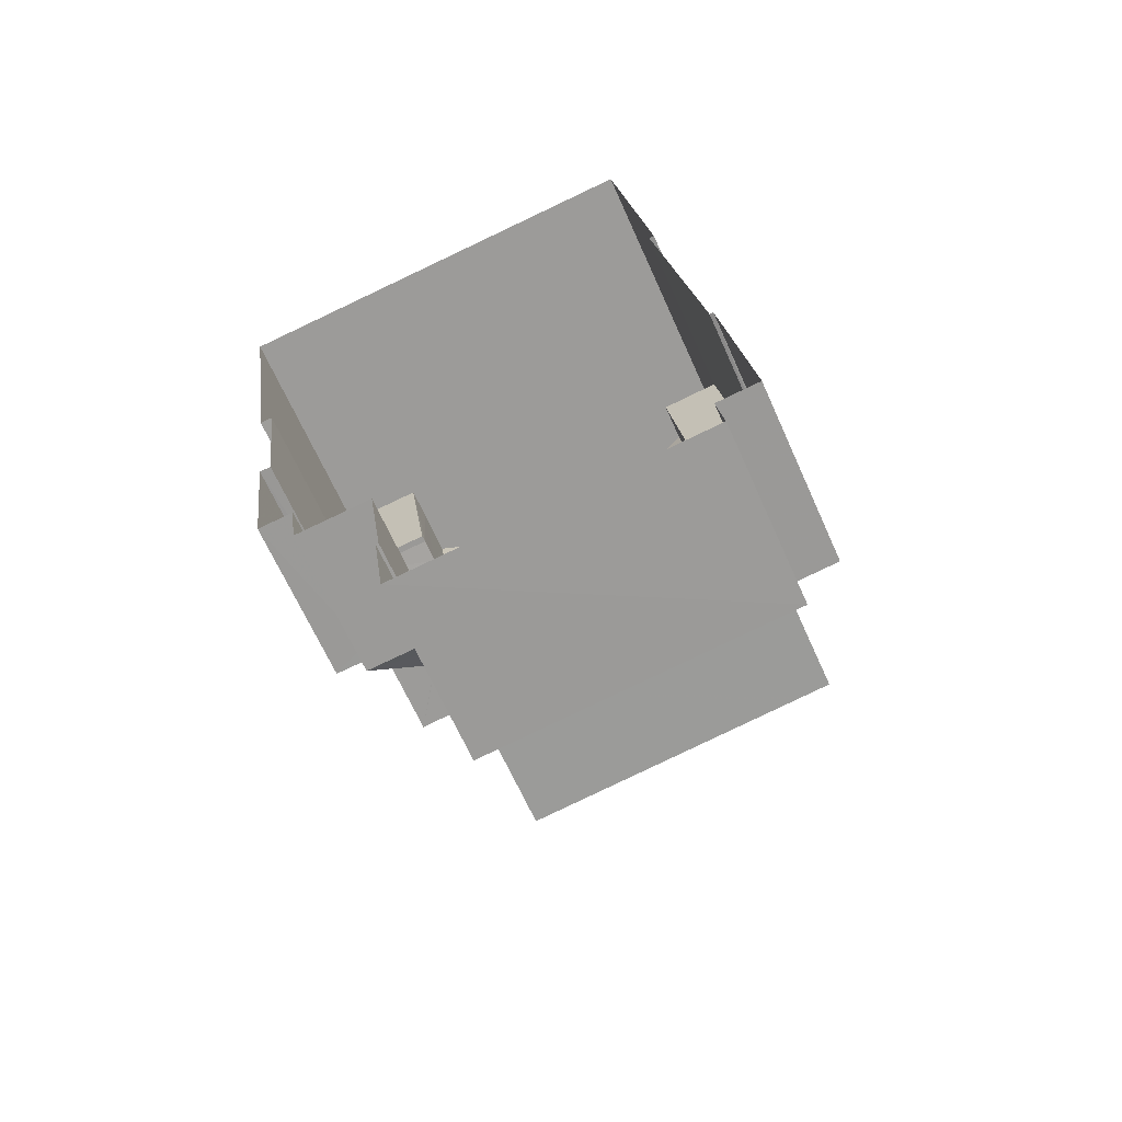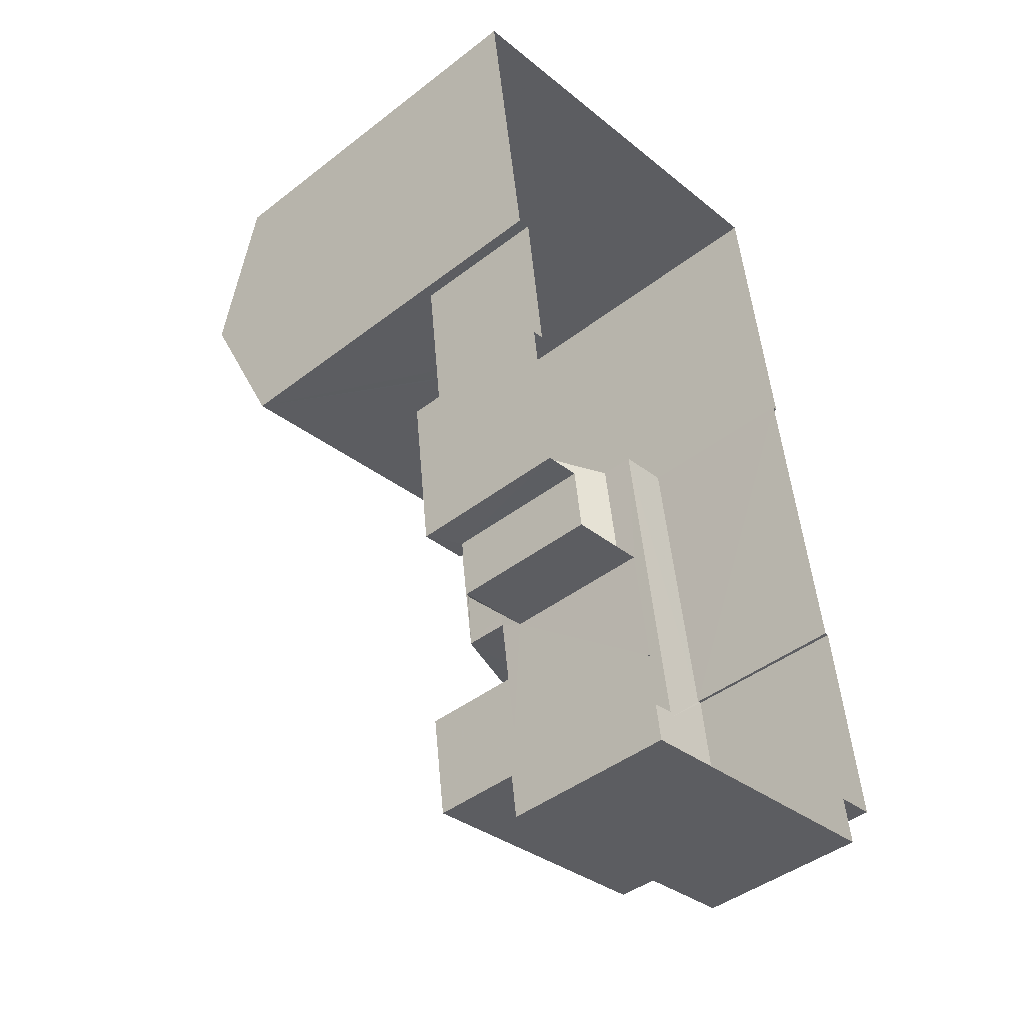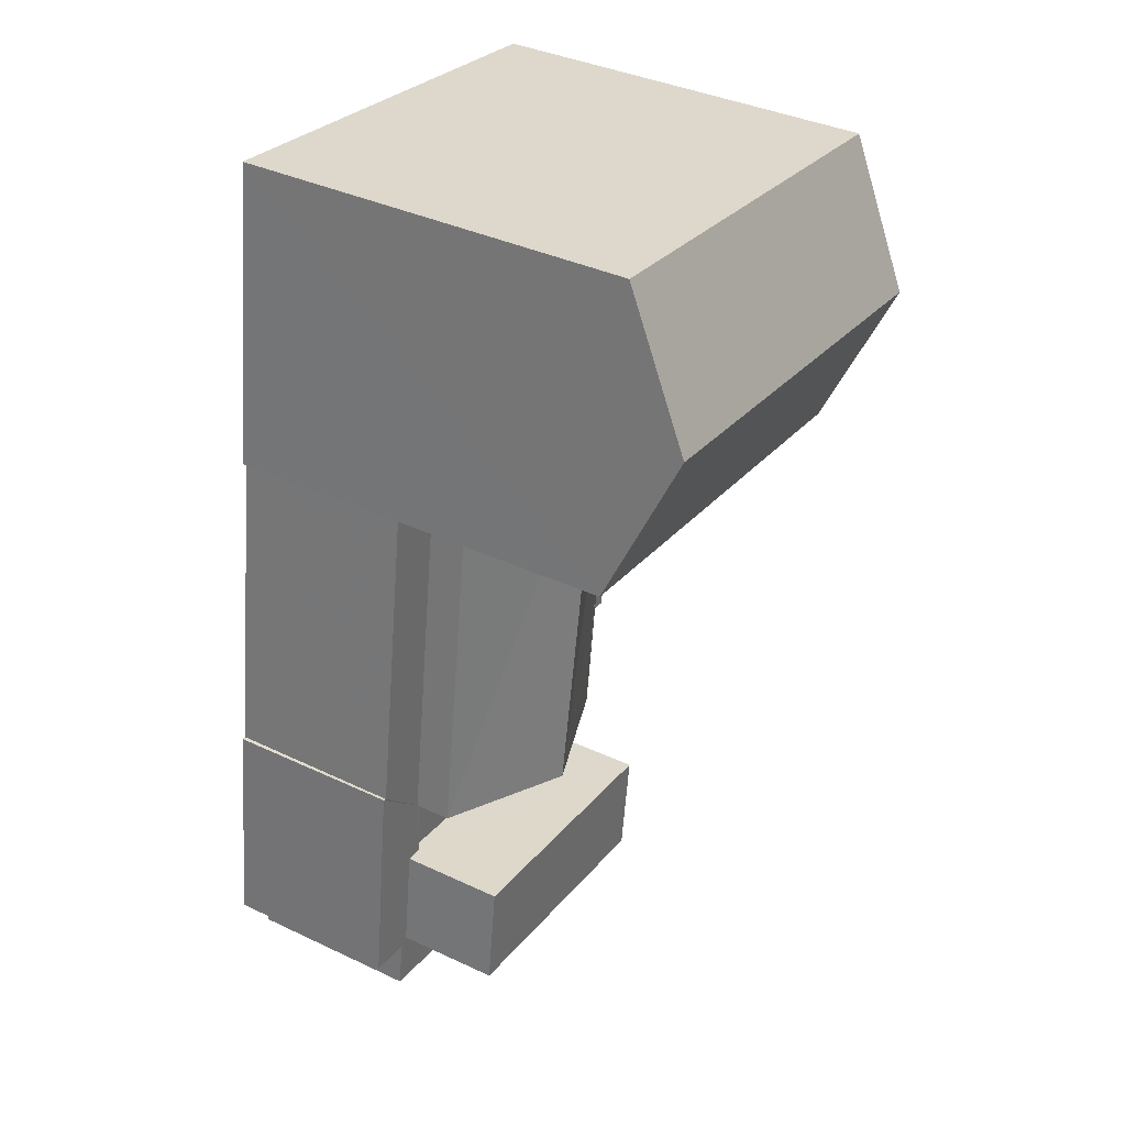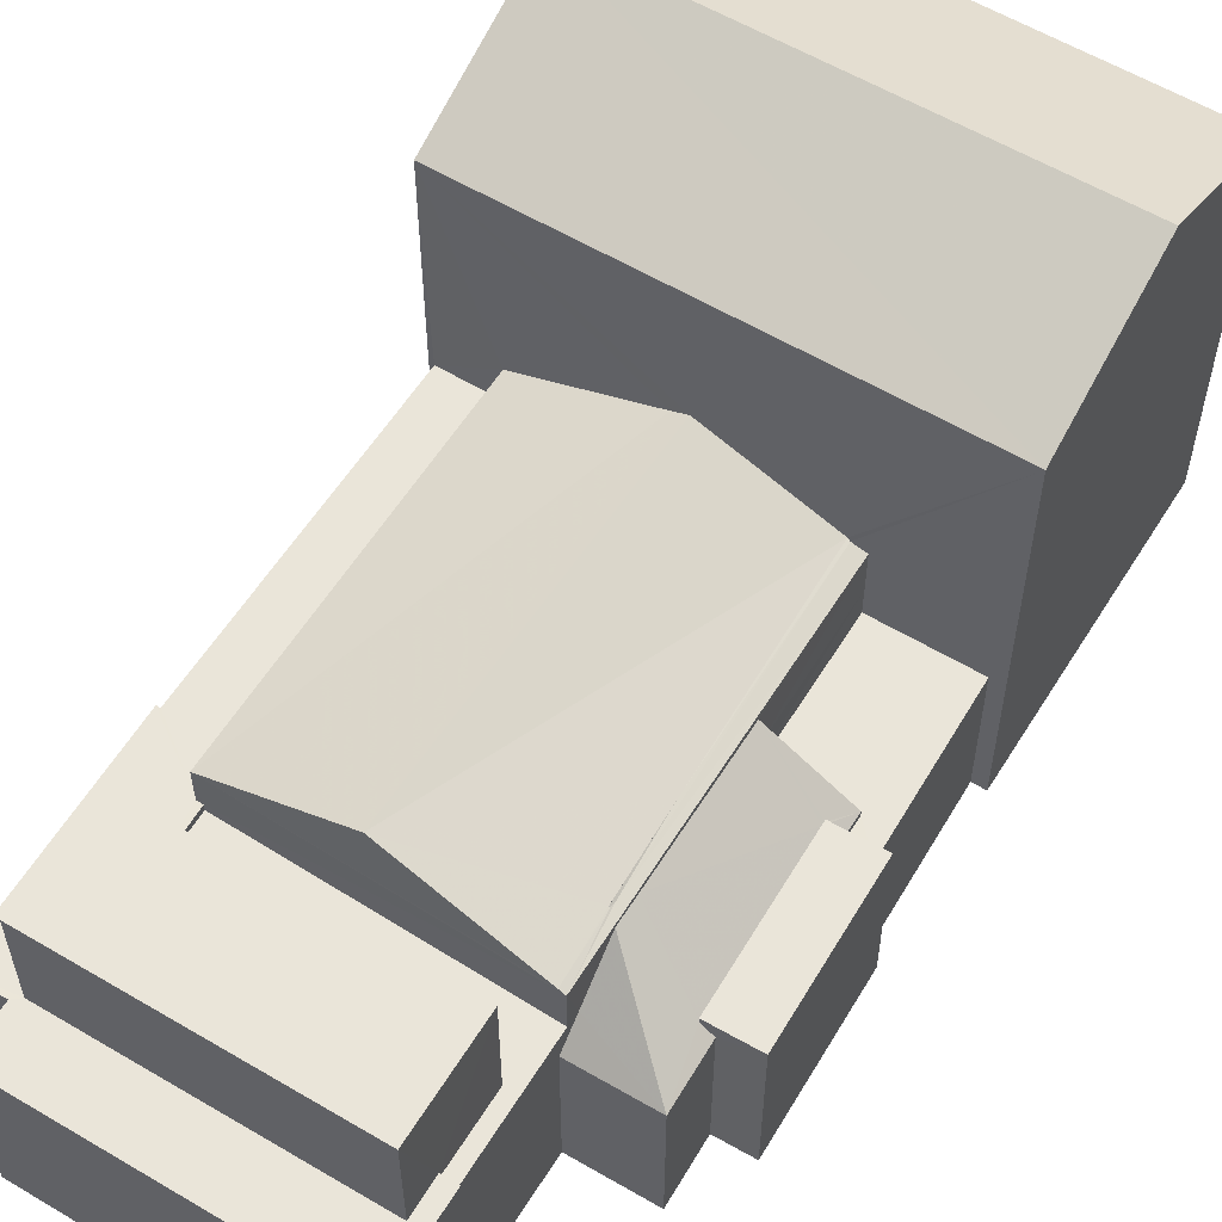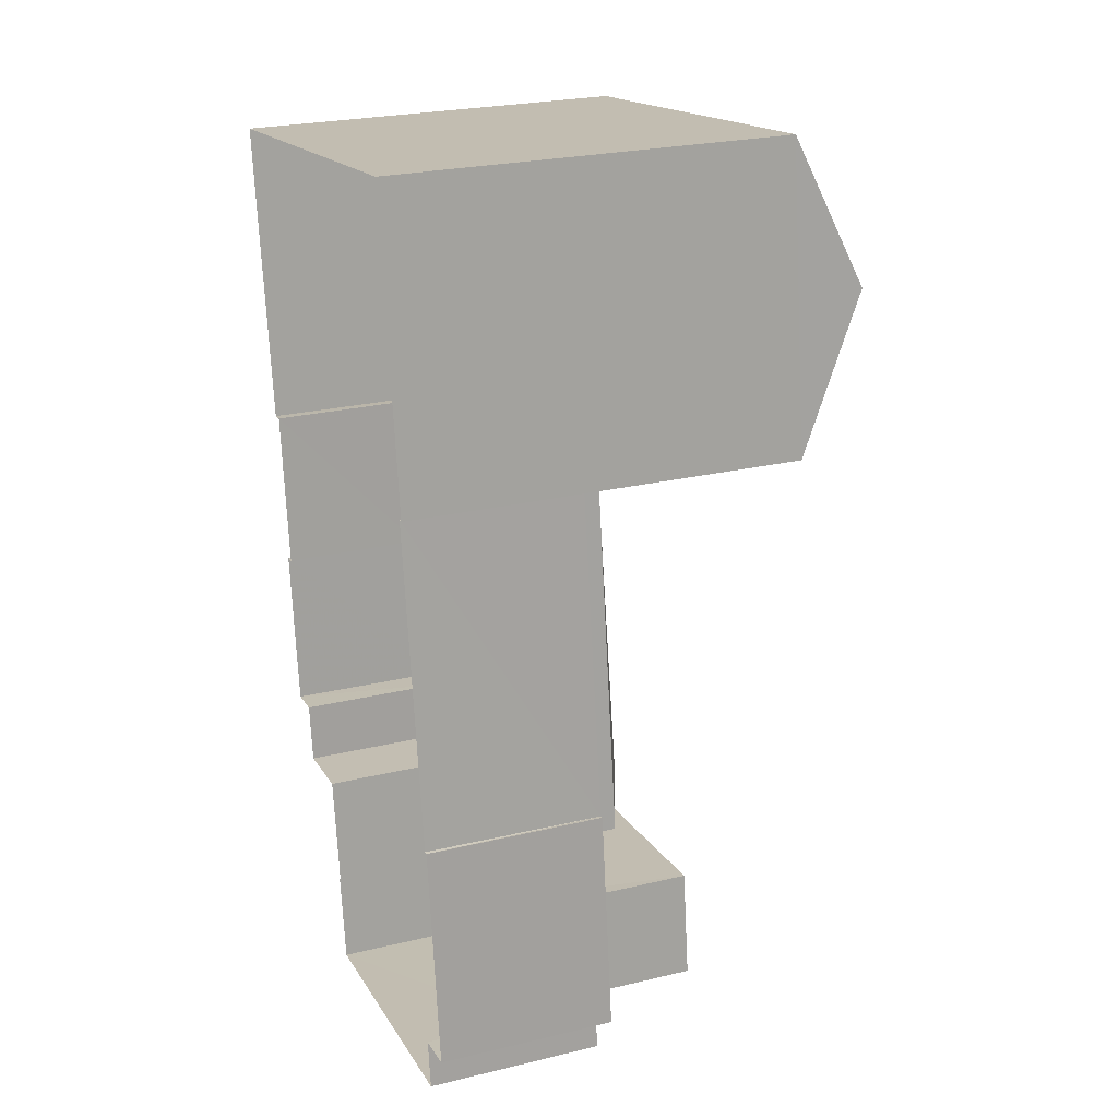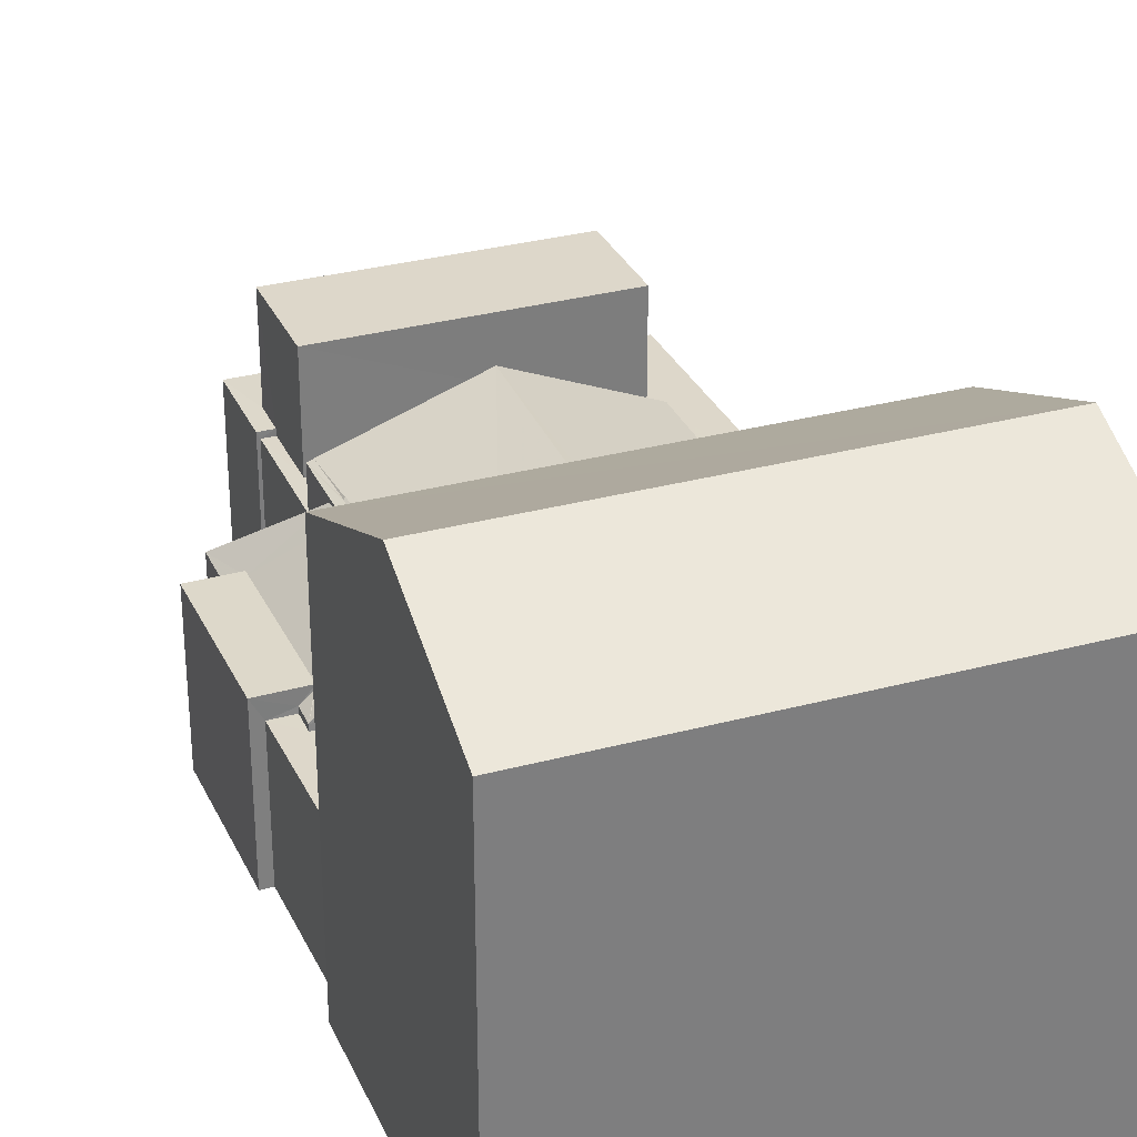
<metadata>
{"format":"obj","ext":"obj","renderer":"f3d","projection":"perspective","resolution":1024,"background":"white","views":[{"elev":-65.9,"azim":-155.9,"up":"+Y"},{"elev":-43.5,"azim":132.4,"up":"+Y"},{"elev":37.6,"azim":-58.9,"up":"+Y"},{"elev":58.0,"azim":23.6,"up":"+Z"},{"elev":25.0,"azim":-111.2,"up":"+Y"},{"elev":31.0,"azim":150.9,"up":"+Z"}]}
</metadata>
<code>
v -8.841e+04 -9.865e+04 10.62
v -8.841e+04 -9.865e+04 10.62
v -8.841e+04 -9.865e+04 10.62
v -8.841e+04 -9.865e+04 10.62
v -8.841e+04 -9.866e+04 10.62
v -8.841e+04 -9.866e+04 10.62
v -8.841e+04 -9.864e+04 10.63
v -8.841e+04 -9.865e+04 10.63
v -8.841e+04 -9.865e+04 10.63
v -8.841e+04 -9.864e+04 10.63
v -8.841e+04 -9.865e+04 10.63
v -8.841e+04 -9.865e+04 10.63
v -8.841e+04 -9.865e+04 10.63
v -8.841e+04 -9.865e+04 10.62
v -8.841e+04 -9.865e+04 10.62
v -8.841e+04 -9.865e+04 10.62
v -8.841e+04 -9.865e+04 10.62
v -8.841e+04 -9.865e+04 10.62
v -8.841e+04 -9.865e+04 10.62
v -8.841e+04 -9.865e+04 10.63
v -8.841e+04 -9.865e+04 13.49
v -8.841e+04 -9.865e+04 13.49
v -8.841e+04 -9.865e+04 13.49
v -8.841e+04 -9.865e+04 13.49
v -8.841e+04 -9.865e+04 13.49
v -8.841e+04 -9.866e+04 13.49
v -8.841e+04 -9.866e+04 13.49
v -8.841e+04 -9.866e+04 13.49
v -8.841e+04 -9.865e+04 13.49
v -8.841e+04 -9.865e+04 13.49
v -8.841e+04 -9.865e+04 13.49
v -8.841e+04 -9.865e+04 13.49
v -8.841e+04 -9.865e+04 13.49
v -8.841e+04 -9.865e+04 13.49
v -8.841e+04 -9.865e+04 13.49
v -8.841e+04 -9.865e+04 13.49
v -8.841e+04 -9.866e+04 15.2
v -8.841e+04 -9.865e+04 15.2
v -8.841e+04 -9.865e+04 15.2
v -8.841e+04 -9.865e+04 15.19
v -8.841e+04 -9.865e+04 14.17
v -8.841e+04 -9.865e+04 14.16
v -8.841e+04 -9.865e+04 14.14
v -8.841e+04 -9.865e+04 14.15
v -8.841e+04 -9.865e+04 14.13
v -8.841e+04 -9.865e+04 14.14
v -8.841e+04 -9.865e+04 14.19
v -8.841e+04 -9.865e+04 15
v -8.841e+04 -9.865e+04 14.09
v -8.841e+04 -9.865e+04 14.09
v -8.841e+04 -9.865e+04 15
v -8.841e+04 -9.865e+04 14.9
v -8.841e+04 -9.865e+04 14.09
v -8.841e+04 -9.865e+04 14.09
v -8.841e+04 -9.865e+04 12.92
v -8.841e+04 -9.865e+04 12.92
v -8.841e+04 -9.865e+04 12.92
v -8.841e+04 -9.865e+04 12.92
v -8.841e+04 -9.865e+04 12.92
v -8.841e+04 -9.865e+04 12.92
v -8.841e+04 -9.865e+04 13.27
v -8.841e+04 -9.865e+04 13.27
v -8.841e+04 -9.865e+04 13.27
v -8.841e+04 -9.865e+04 13.27
v -8.841e+04 -9.865e+04 14.03
v -8.841e+04 -9.865e+04 13.2
v -8.841e+04 -9.865e+04 13.99
v -8.841e+04 -9.865e+04 13.2
v -8.841e+04 -9.865e+04 13.02
v -8.841e+04 -9.865e+04 13.18
v -8.841e+04 -9.865e+04 13.02
v -8.841e+04 -9.865e+04 13.02
v -8.841e+04 -9.865e+04 13.19
v -8.841e+04 -9.865e+04 14.04
v -8.841e+04 -9.865e+04 13.02
v -8.841e+04 -9.865e+04 13.02
v -8.841e+04 -9.865e+04 13.39
v -8.841e+04 -9.865e+04 13.39
v -8.841e+04 -9.865e+04 13.02
v -8.841e+04 -9.865e+04 14.16
v -8.841e+04 -9.865e+04 13.39
v -8.841e+04 -9.865e+04 13.39
v -8.841e+04 -9.865e+04 13.39
v -8.841e+04 -9.865e+04 13.39
v -8.841e+04 -9.865e+04 13.39
v -8.841e+04 -9.865e+04 13.39
v -8.841e+04 -9.864e+04 17.05
v -8.841e+04 -9.864e+04 18.13
v -8.841e+04 -9.864e+04 17.05
v -8.841e+04 -9.864e+04 18.13
v -8.841e+04 -9.865e+04 17.05
v -8.841e+04 -9.865e+04 17.05
v -8.841e+04 -9.865e+04 13.39
f 1 2 3
f 2 1 4
f 5 6 4
f 7 8 9
f 10 11 7
f 12 1 8
f 13 11 10
f 5 14 15
f 16 17 12
f 18 19 17
f 20 16 12
f 14 4 19
f 11 12 8
f 4 1 19
f 14 5 4
f 7 11 8
f 19 1 12
f 17 19 12
f 21 22 23
f 24 25 26
f 24 26 27
f 26 28 27
f 29 30 31
f 23 29 32
f 33 32 34
f 32 21 23
f 35 36 28
f 30 36 35
f 26 35 28
f 31 30 35
f 32 31 34
f 32 29 31
f 37 38 39
f 40 37 39
f 41 42 43
f 44 45 46
f 47 42 41
f 44 42 48
f 44 48 45
f 48 42 47
f 41 43 49
f 49 43 50
f 46 45 50
f 43 46 50
f 47 51 48
f 52 53 48
f 51 52 48
f 54 53 52
f 55 56 57
f 58 57 59
f 59 57 60
f 57 56 60
f 61 62 63
f 61 64 62
f 65 66 67
f 67 68 69
f 69 68 70
f 66 68 67
f 70 71 69
f 72 73 74
f 74 73 65
f 75 73 72
f 65 73 66
f 69 76 77
f 67 69 77
f 78 79 72
f 74 78 72
f 46 43 80
f 43 42 80
f 44 46 80
f 81 82 83
f 82 84 83
f 85 81 83
f 86 85 83
f 87 88 89
f 90 88 87
f 88 90 91
f 91 90 92
f 24 5 15
f 24 27 5
f 28 6 5
f 27 28 5
f 36 6 28
f 36 4 6
f 15 14 85
f 15 85 24
f 85 25 24
f 85 86 25
f 31 39 34
f 84 34 83
f 83 34 38
f 34 39 38
f 37 25 38
f 38 25 83
f 37 26 25
f 83 25 86
f 40 26 37
f 40 35 26
f 31 40 39
f 31 35 40
f 53 33 50
f 50 33 81
f 53 32 33
f 81 33 82
f 50 81 78
f 77 93 49
f 49 50 65
f 77 49 67
f 67 49 65
f 65 50 74
f 78 74 50
f 45 48 53
f 50 45 53
f 53 21 32
f 53 54 21
f 11 60 56
f 12 11 56
f 12 56 20
f 68 62 70
f 56 55 71
f 20 56 64
f 71 62 64
f 70 62 71
f 56 71 64
f 63 73 75
f 63 75 61
f 75 16 61
f 75 17 16
f 20 61 16
f 20 64 61
f 62 66 63
f 63 66 73
f 68 66 62
f 75 72 18
f 17 75 18
f 79 18 72
f 79 19 18
f 58 76 69
f 57 58 69
f 55 69 71
f 55 57 69
f 42 44 80
f 79 14 19
f 78 81 79
f 79 85 14
f 81 85 79
f 77 76 93
f 76 59 93
f 76 58 59
f 11 13 60
f 13 91 60
f 8 22 9
f 51 91 92
f 59 60 93
f 9 22 92
f 22 21 54
f 54 52 92
f 47 91 51
f 52 51 92
f 41 91 47
f 49 91 41
f 93 60 49
f 60 91 49
f 22 54 92
f 90 87 92
f 88 91 89
f 91 13 10
f 89 91 10
f 92 7 9
f 92 87 7
f 87 10 7
f 87 89 10
f 3 29 23
f 1 3 23
f 36 30 2
f 4 36 2
f 30 3 2
f 30 29 3
f 84 82 33
f 34 84 33
f 23 22 8
f 1 23 8

</code>
